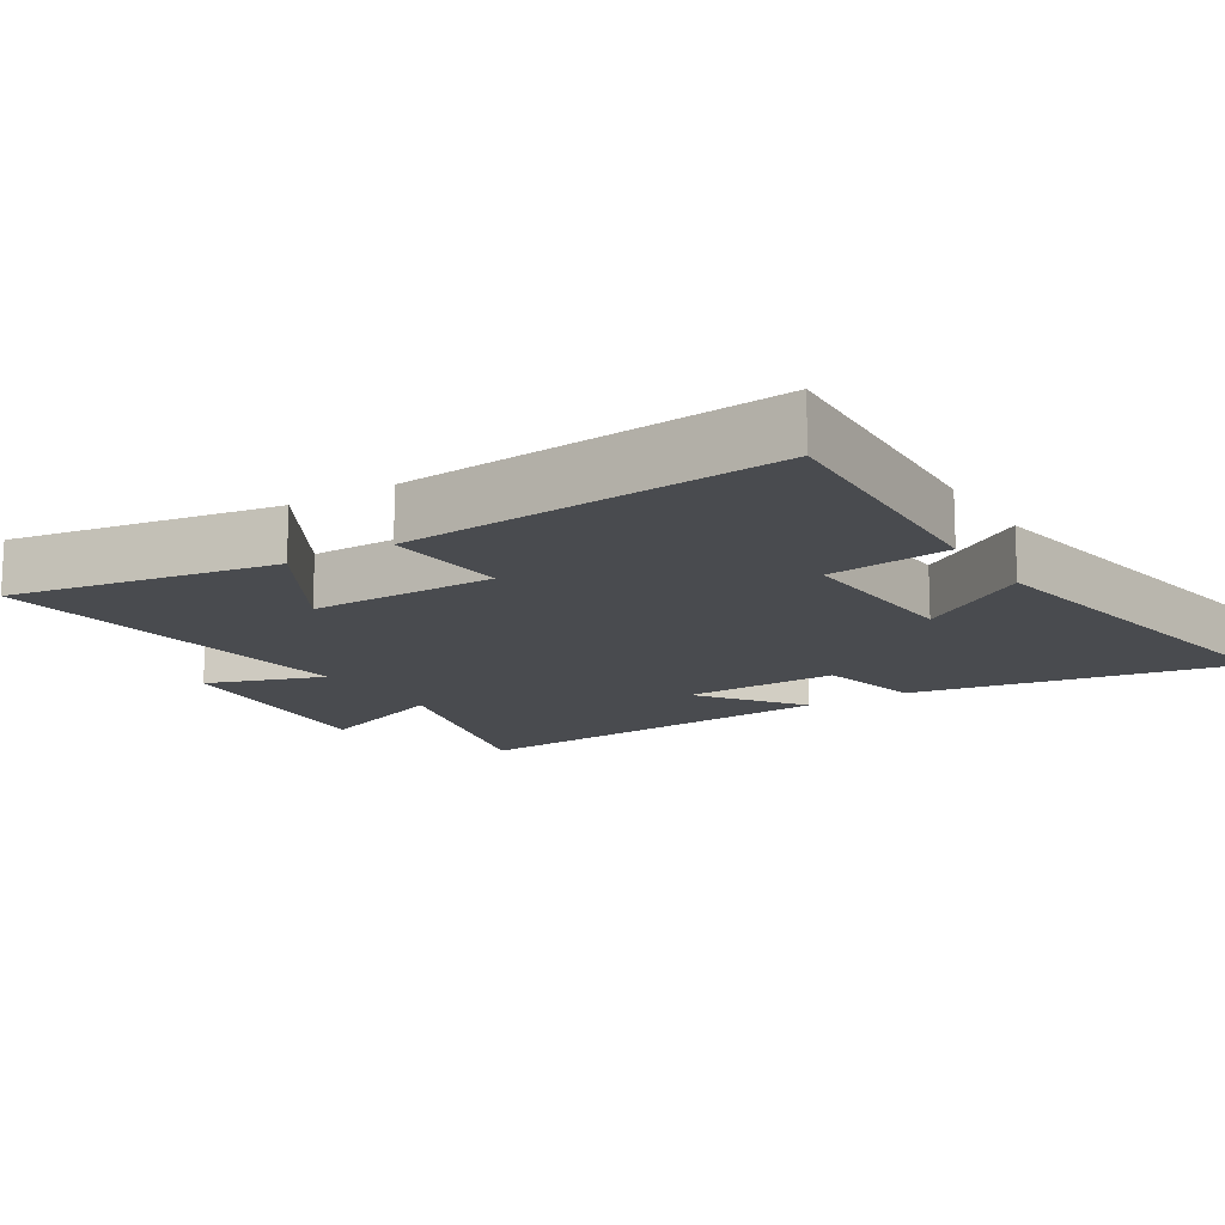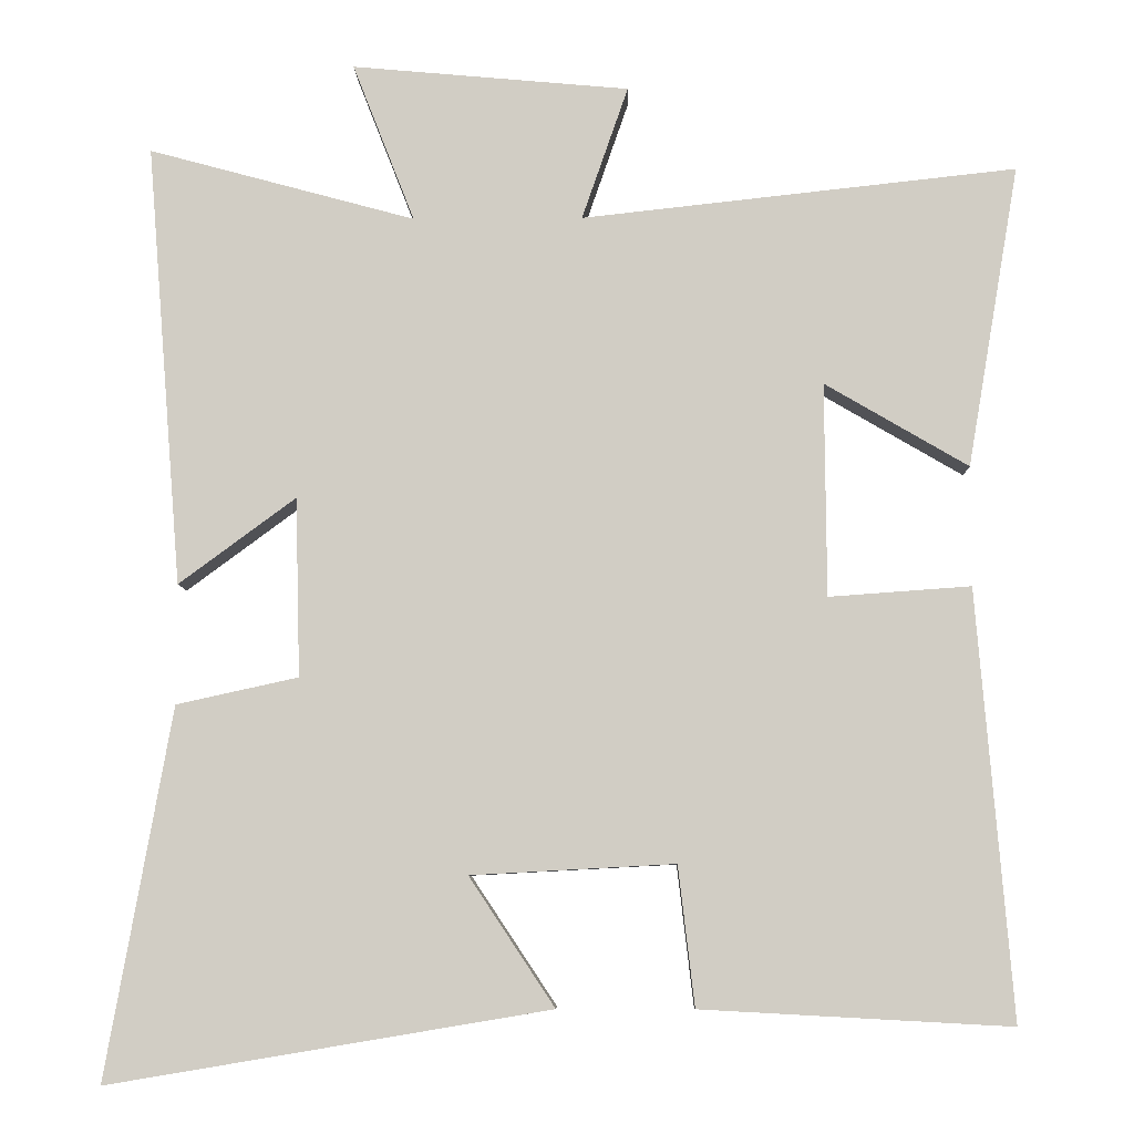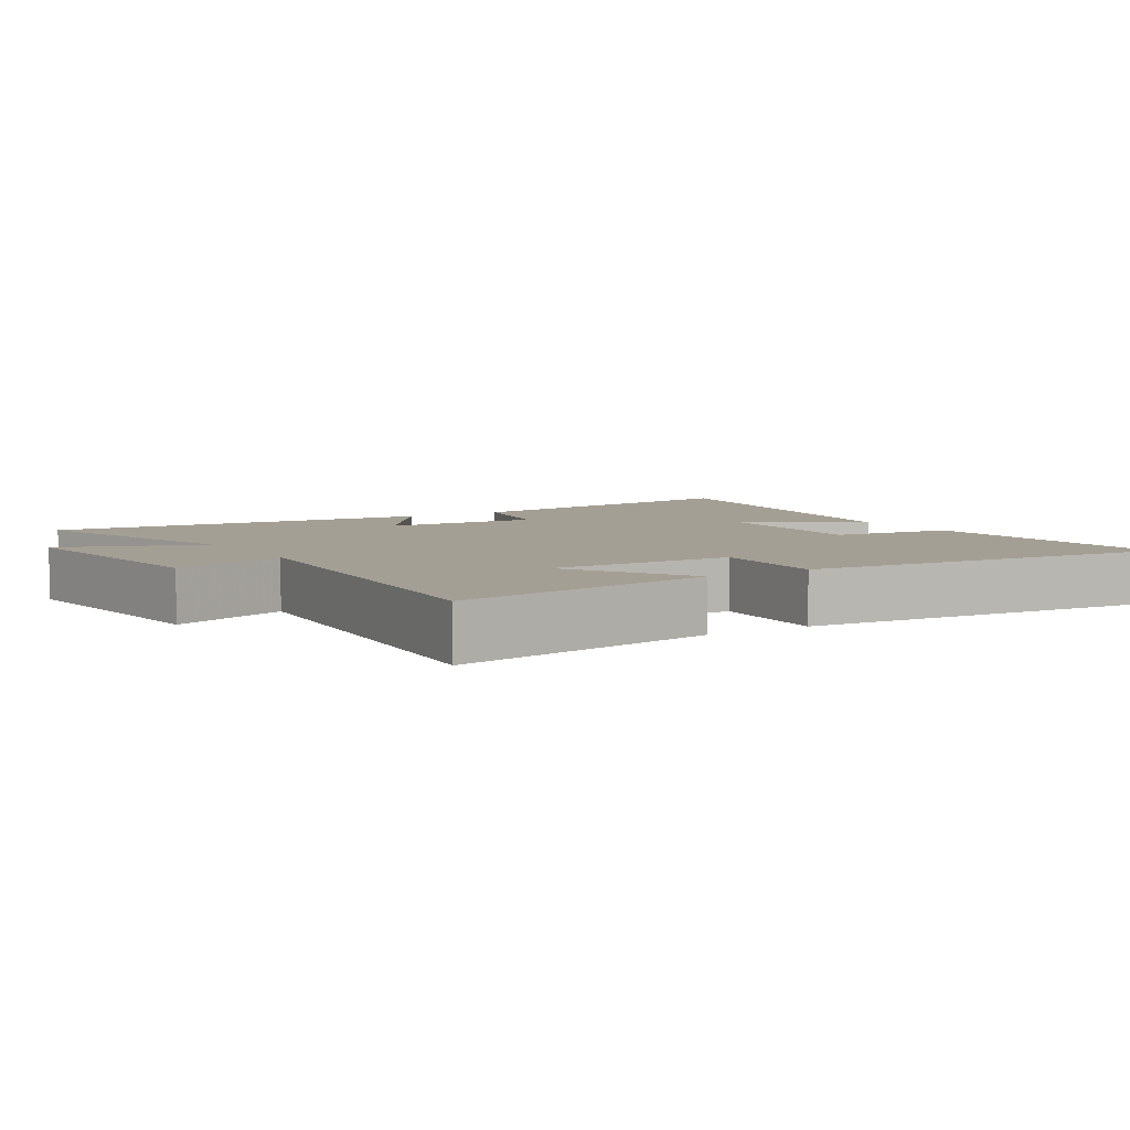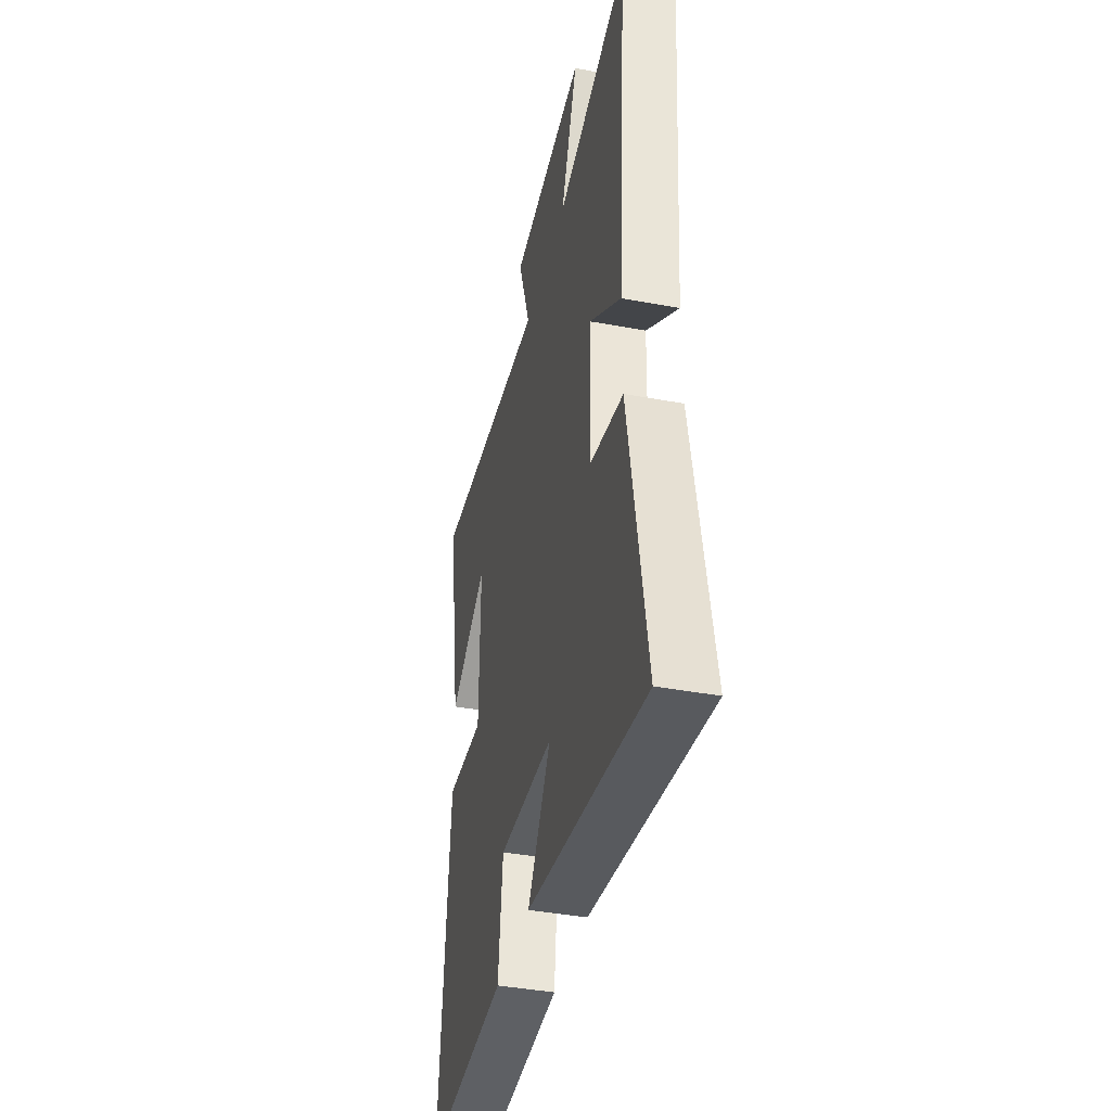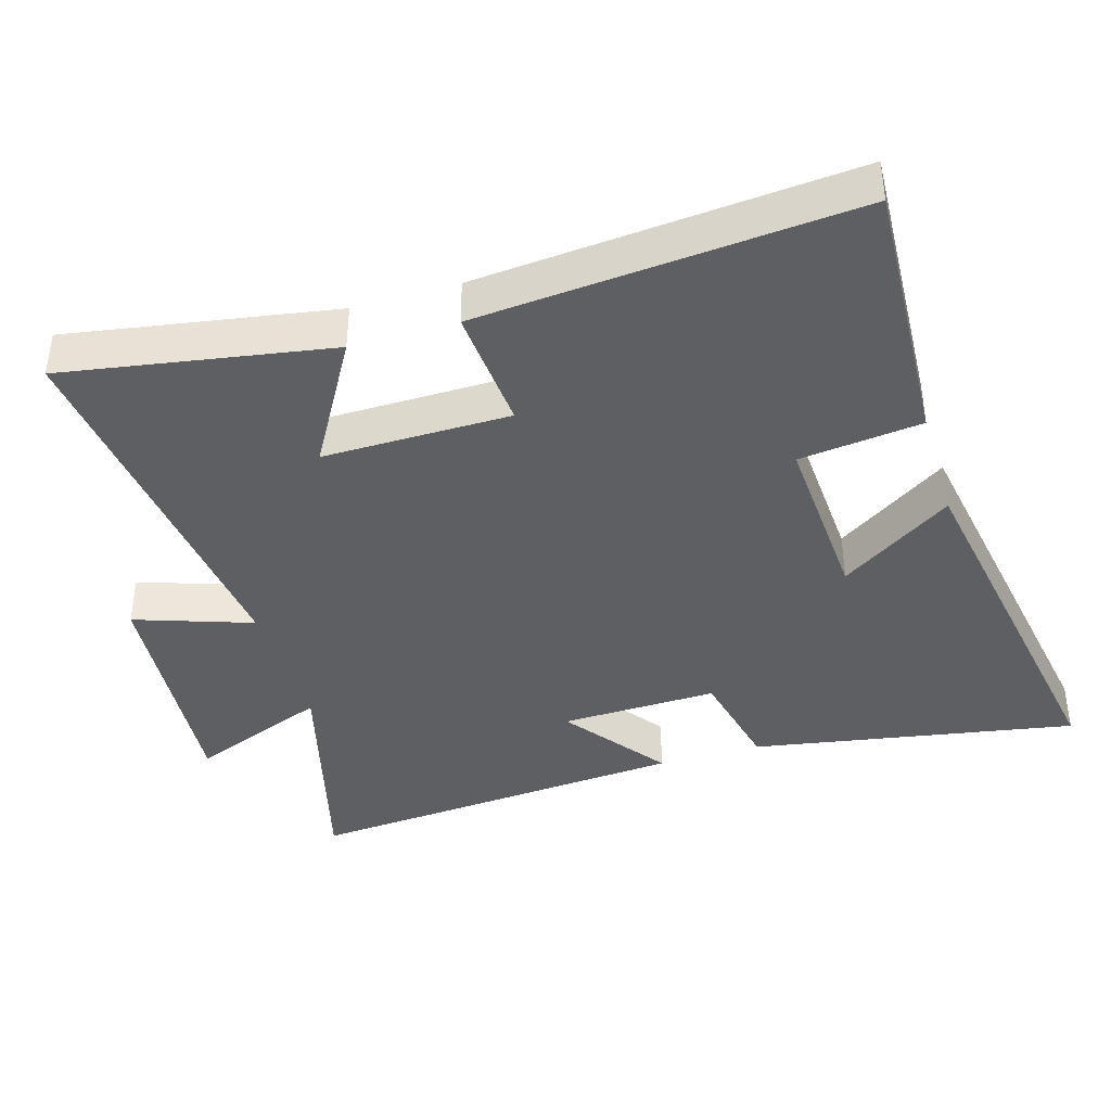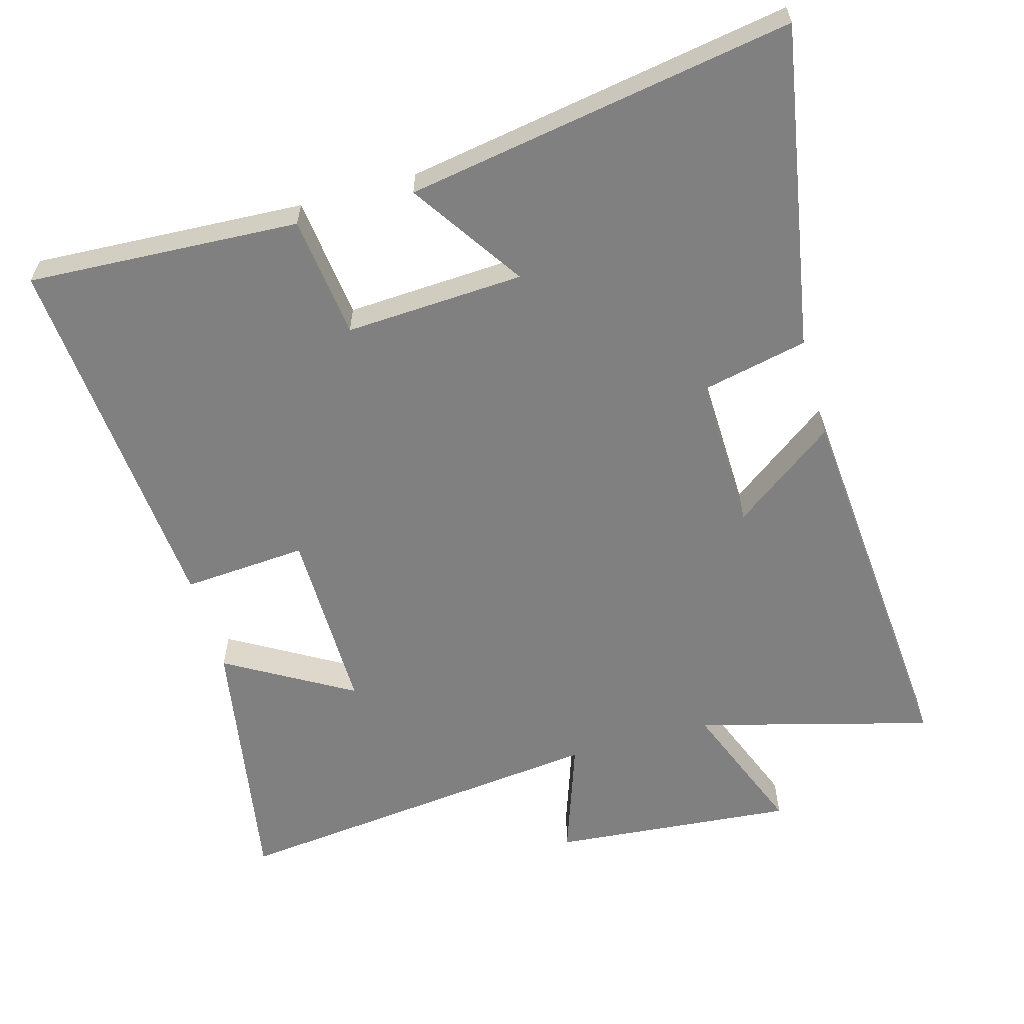
<metadata>
{"format":"obj","ext":"obj","renderer":"f3d","projection":"perspective","resolution":1024,"background":"white","views":[{"elev":-14.2,"azim":122.0,"up":"+Y"},{"elev":-7.1,"azim":1.3,"up":"+Z"},{"elev":5.6,"azim":57.7,"up":"+Y"},{"elev":-40.3,"azim":-102.9,"up":"+Z"},{"elev":-39.9,"azim":106.8,"up":"+Y"},{"elev":-60.1,"azim":-164.2,"up":"+Y"}]}
</metadata>
<code>
v -0.545 0.07 0.592
v -0.205 0.07 0.5
v -0.284 0.07 0.702
v 0.07 0.07 0.67
v 0.011 0.07 0.5
v 0.566 0.07 0.561
v 0.5 0.07 0.176
v 0.317 0.07 0.283
v 0.319 0.07 0.011
v 0.5 0.07 0.024
v 0.545 0.07 -0.521
v 0.15 0.07 -0.5
v 0.129 0.07 -0.322
v -0.131 0.07 -0.336
v -0.022 0.07 -0.5
v -0.584 0.07 -0.594
v -0.5 0.07 -0.123
v -0.345 0.07 -0.089
v -0.351 0.07 0.139
v -0.5 0.07 0.029
v -0.545 0 0.592
v -0.205 0 0.5
v -0.284 0 0.702
v 0.07 0 0.67
v 0.011 0 0.5
v 0.566 0 0.561
v 0.5 0 0.176
v 0.317 0 0.283
v 0.319 0 0.011
v 0.5 0 0.024
v 0.545 0 -0.521
v 0.15 0 -0.5
v 0.129 0 -0.322
v -0.131 0 -0.336
v -0.022 0 -0.5
v -0.584 0 -0.594
v -0.5 0 -0.123
v -0.345 0 -0.089
v -0.351 0 0.139
v -0.5 0 0.029
f 19 20 1 2
f 18 19 2
f 16 17 18
f 15 16 18
f 14 15 18
f 13 14 18 2
f 11 12 13
f 10 11 13
f 9 10 13
f 13 2 3
f 9 13 3
f 8 9 3
f 5 6 7 8
f 5 8 3
f 3 4 5
f 22 21 40 39
f 22 39 38
f 38 37 36
f 38 36 35
f 38 35 34
f 22 38 34 33
f 33 32 31
f 33 31 30
f 33 30 29
f 23 22 33
f 23 33 29
f 23 29 28
f 28 27 26 25
f 23 28 25
f 25 24 23
f 1 21 22 2
f 2 22 23 3
f 3 23 24 4
f 4 24 25 5
f 5 25 26 6
f 6 26 27 7
f 7 27 28 8
f 8 28 29 9
f 9 29 30 10
f 10 30 31 11
f 11 31 32 12
f 12 32 33 13
f 13 33 34 14
f 14 34 35 15
f 15 35 36 16
f 16 36 37 17
f 17 37 38 18
f 18 38 39 19
f 19 39 40 20
f 20 40 21 1

</code>
